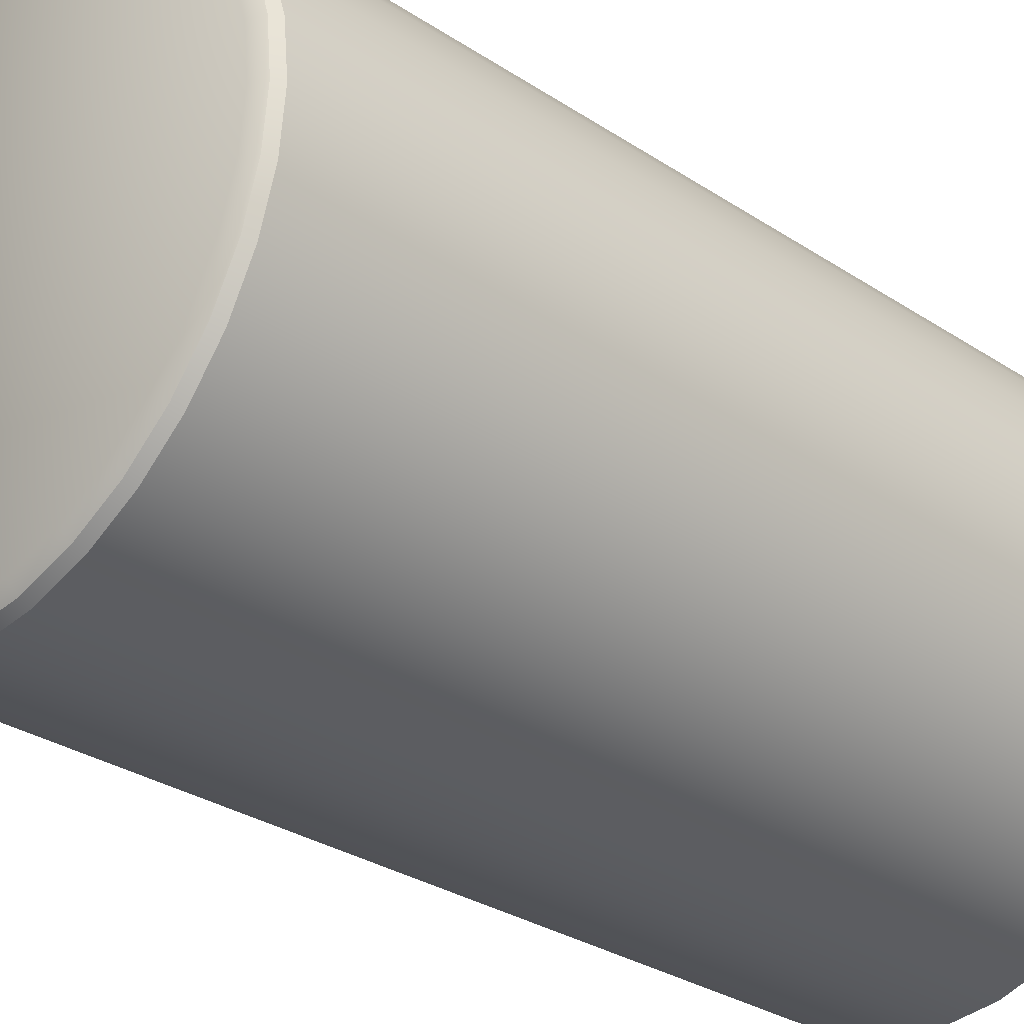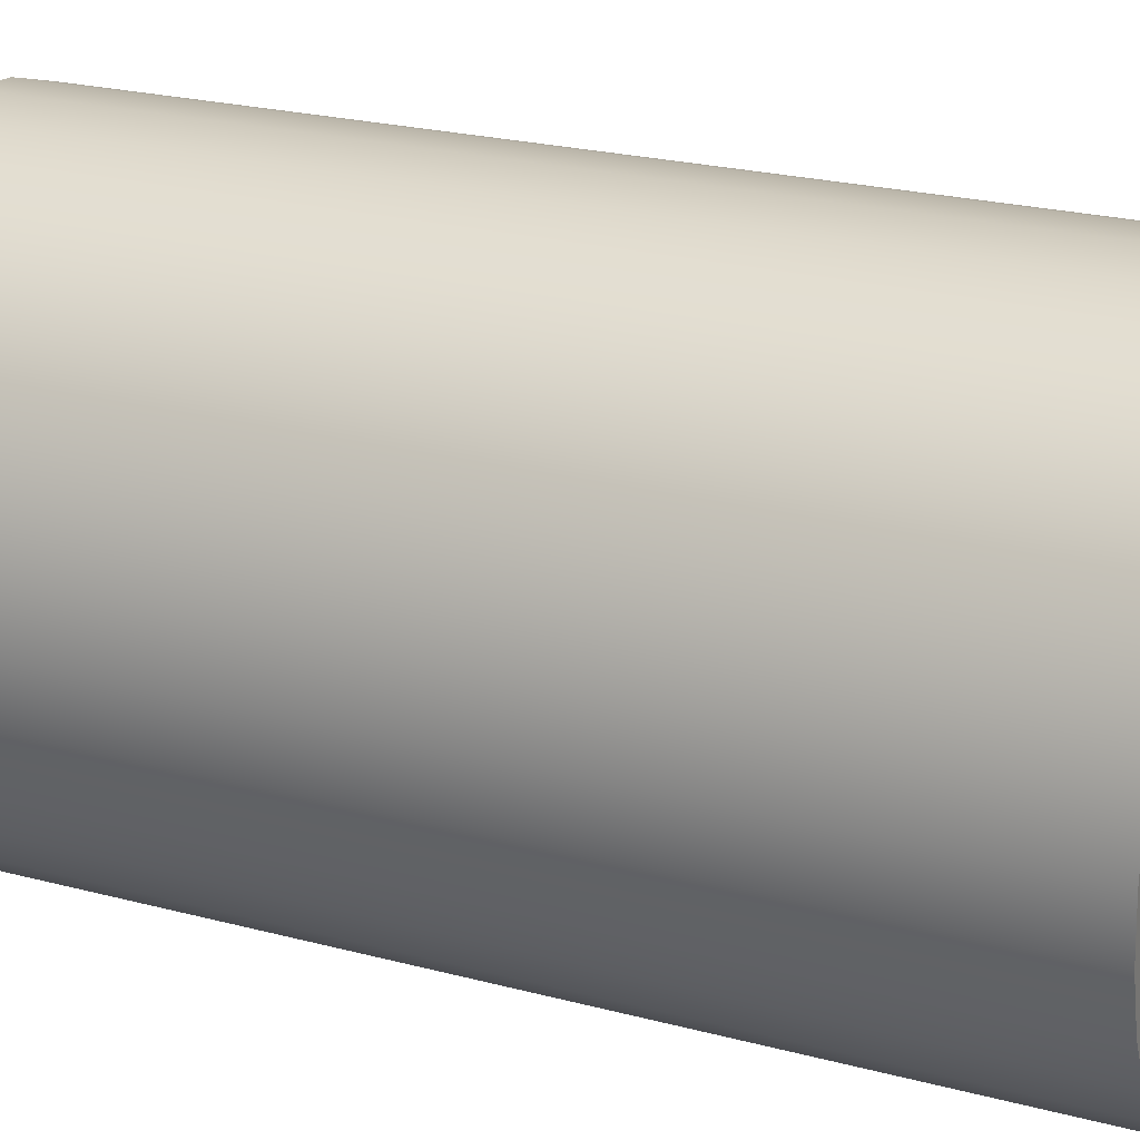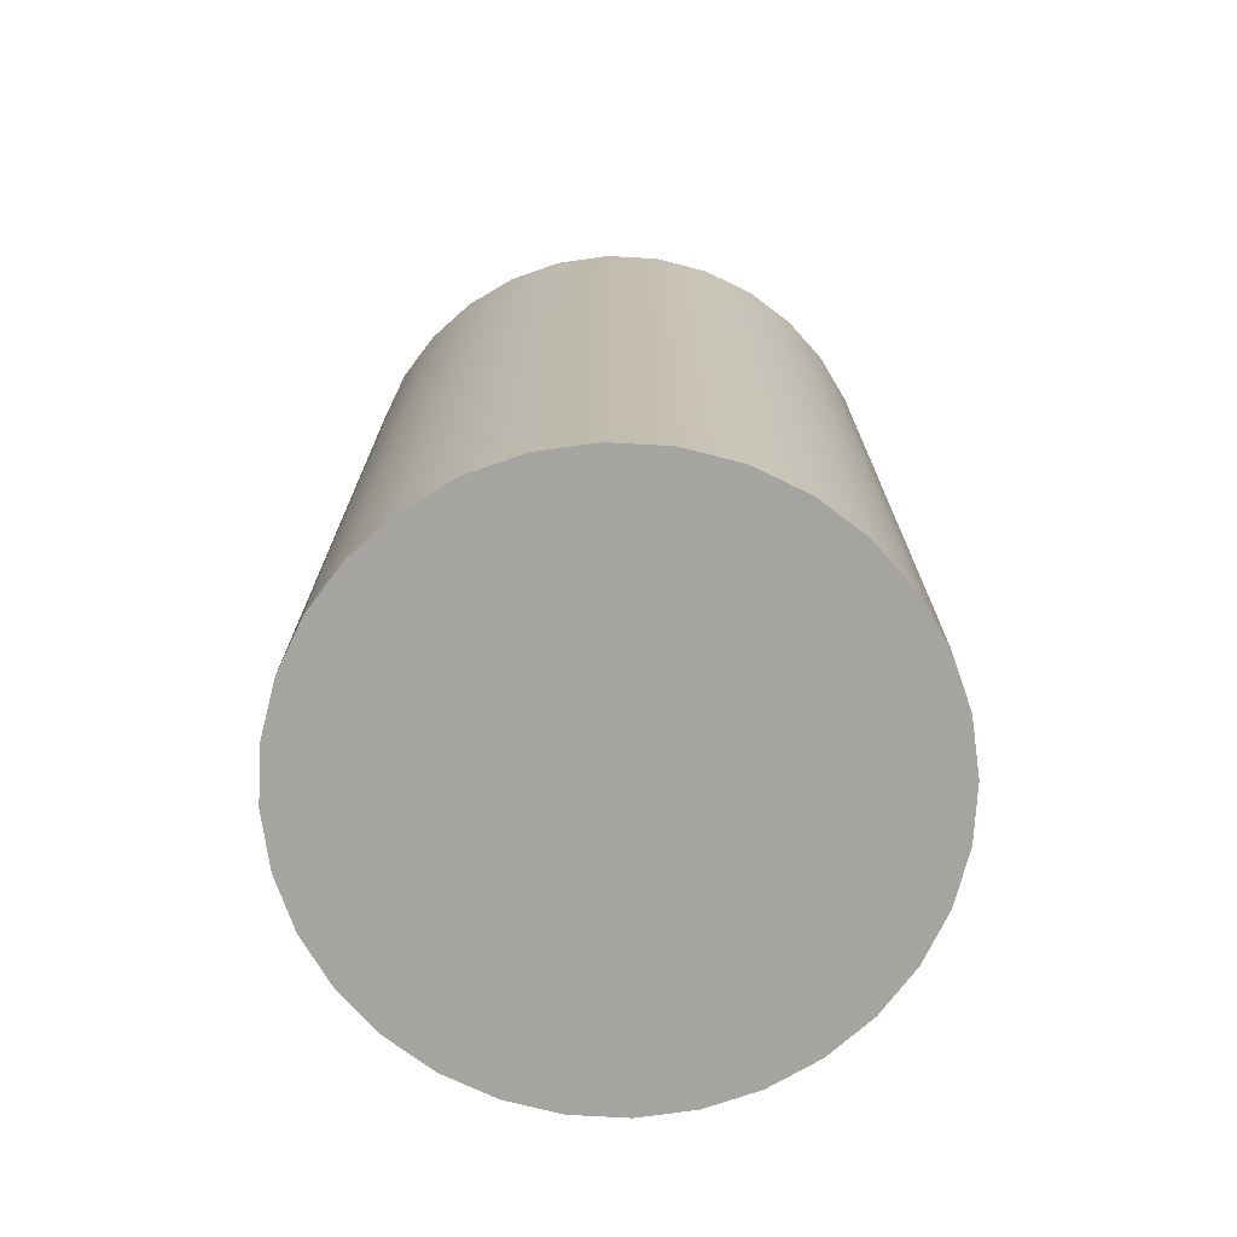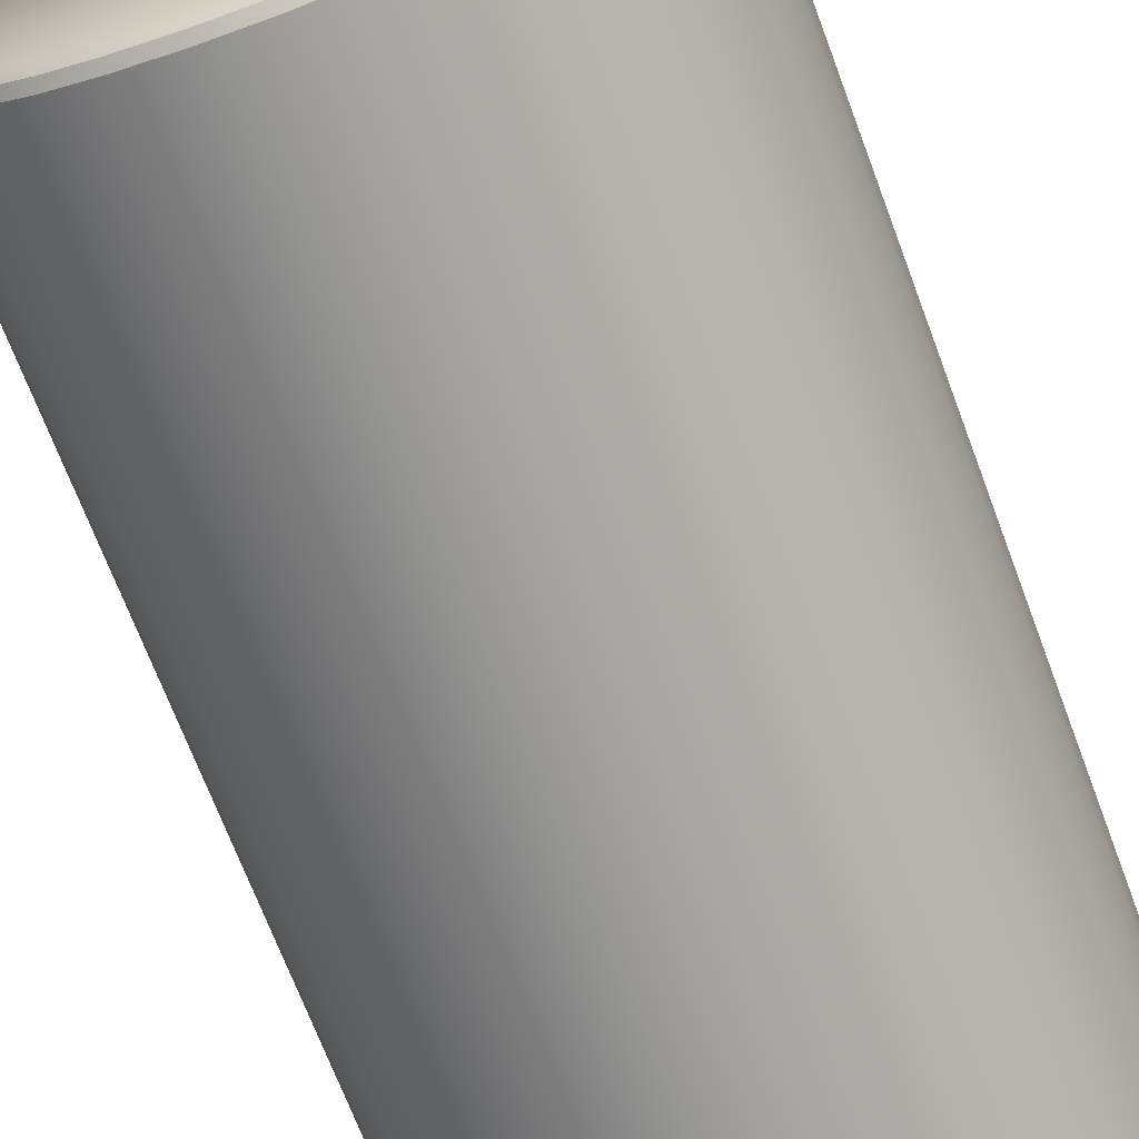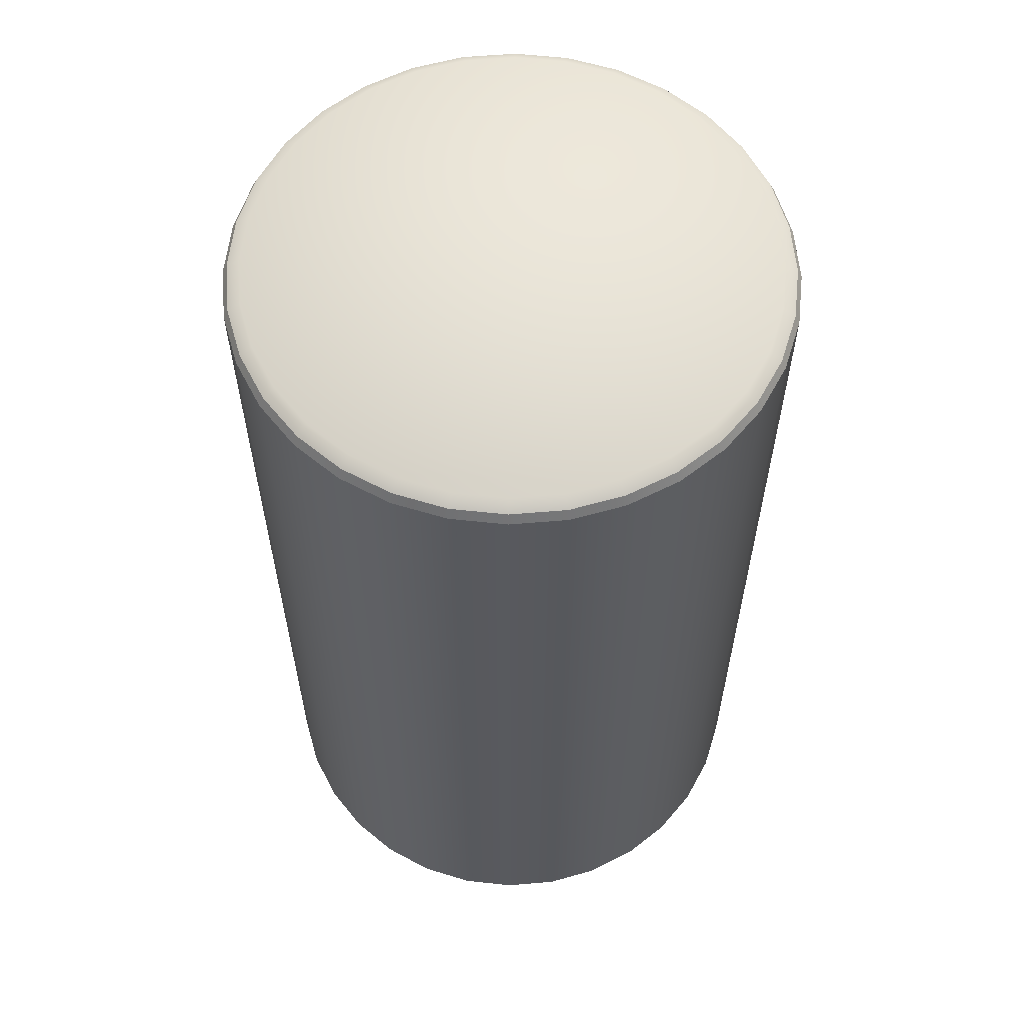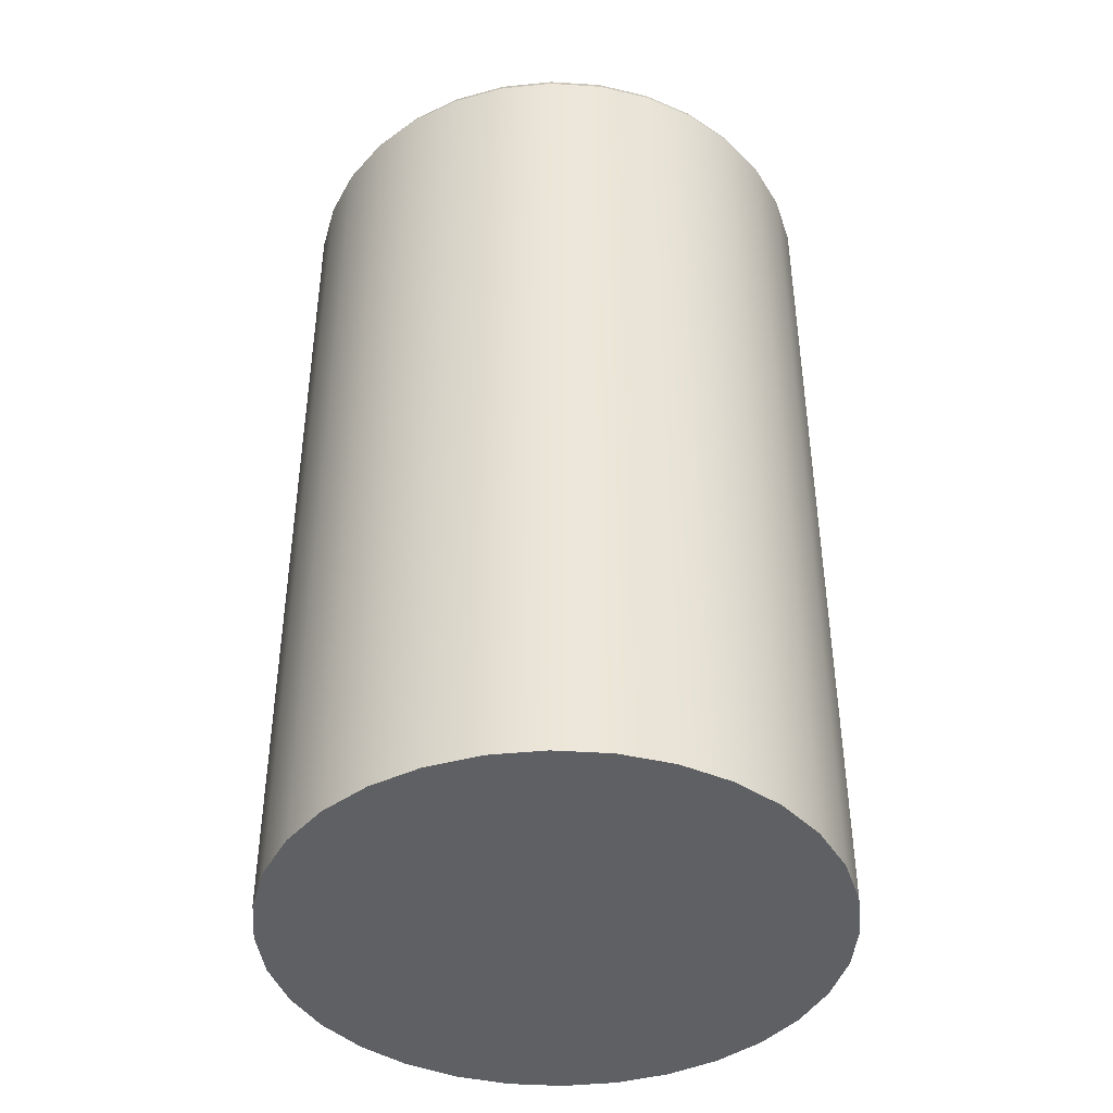
<metadata>
{"format":"obj","ext":"obj","renderer":"f3d","projection":"perspective","resolution":1024,"background":"white","views":[{"elev":-30.3,"azim":-133.6,"up":"+Z"},{"elev":23.1,"azim":-65.6,"up":"+Z"},{"elev":-73.2,"azim":47.4,"up":"+Y"},{"elev":-70.7,"azim":-159.3,"up":"+Z"},{"elev":59.6,"azim":124.4,"up":"+Y"},{"elev":-42.3,"azim":1.2,"up":"+Y"}]}
</metadata>
<code>
o visual_velodyne_velodyne
v 0 -0.0721 -0.04276
v 0 0.06953 -0.04276
v 0.008342 -0.0721 -0.04194
v 0.008342 0.06953 -0.04194
v 0.01636 -0.0721 -0.0395
v 0.01636 0.06953 -0.0395
v 0.02375 -0.0721 -0.03555
v 0.02375 0.06953 -0.03555
v 0.03024 -0.0721 -0.03024
v 0.03024 0.06953 -0.03024
v 0.03555 -0.0721 -0.02375
v 0.03555 0.06953 -0.02375
v 0.0395 -0.0721 -0.01636
v 0.0395 0.06953 -0.01636
v 0.04194 -0.0721 -0.008342
v 0.04194 0.06953 -0.008342
v 0.04276 -0.0721 -0
v 0.04276 0.06953 -0
v 0.04194 -0.0721 0.008342
v 0.04194 0.06953 0.008342
v 0.0395 -0.0721 0.01636
v 0.0395 0.06953 0.01636
v 0.03555 -0.0721 0.02375
v 0.03555 0.06953 0.02375
v 0.03024 -0.0721 0.03024
v 0.03024 0.06953 0.03024
v 0.02375 -0.0721 0.03555
v 0.02375 0.06953 0.03555
v 0.01636 -0.0721 0.0395
v 0.01636 0.06953 0.0395
v 0.008342 -0.0721 0.04194
v 0.008342 0.06953 0.04194
v -0 -0.0721 0.04276
v -0 0.06953 0.04276
v -0.008342 -0.0721 0.04194
v -0.008342 0.06953 0.04194
v -0.01636 -0.0721 0.0395
v -0.01636 0.06953 0.0395
v -0.02375 -0.0721 0.03555
v -0.02375 0.06953 0.03555
v -0.03024 -0.0721 0.03024
v -0.03024 0.06953 0.03024
v -0.03555 -0.0721 0.02375
v -0.03555 0.06953 0.02375
v -0.0395 -0.0721 0.01636
v -0.0395 0.06953 0.01636
v -0.04194 -0.0721 0.008342
v -0.04194 0.06953 0.008342
v -0.04276 -0.0721 -0
v -0.04276 0.06953 -0
v -0.04194 -0.0721 -0.008342
v -0.04194 0.06953 -0.008342
v -0.0395 -0.0721 -0.01636
v -0.0395 0.06953 -0.01636
v -0.03555 -0.0721 -0.02375
v -0.03555 0.06953 -0.02375
v -0.03024 -0.0721 -0.03024
v -0.03024 0.06953 -0.03024
v -0.02375 -0.0721 -0.03555
v -0.02375 0.06953 -0.03555
v -0.01636 -0.0721 -0.0395
v -0.01636 0.06953 -0.0395
v -0.008342 -0.0721 -0.04194
v -0.008342 0.06953 -0.04194
v 0 0.07101 -0.04204
v 0.008201 0.07101 -0.04123
v 0.01609 0.07101 -0.03884
v 0.02335 0.07101 -0.03495
v 0.02972 0.07101 -0.02972
v 0.03495 0.07101 -0.02335
v 0.03884 0.07101 -0.01609
v 0.04123 0.07101 -0.008201
v 0.04204 0.07101 -0
v 0.04123 0.07101 0.008201
v 0.03884 0.07101 0.01609
v 0.03495 0.07101 0.02335
v 0.02972 0.07101 0.02972
v 0.02335 0.07101 0.03495
v 0.01609 0.07101 0.03884
v 0.008201 0.07101 0.04123
v -0 0.07101 0.04204
v -0.008201 0.07101 0.04123
v -0.01609 0.07101 0.03884
v -0.02335 0.07101 0.03495
v -0.02972 0.07101 0.02972
v -0.03495 0.07101 0.02335
v -0.03884 0.07101 0.01609
v -0.04123 0.07101 0.008201
v -0.04204 0.07101 -0
v -0.04123 0.07101 -0.008201
v -0.03884 0.07101 -0.01609
v -0.03495 0.07101 -0.02335
v -0.02972 0.07101 -0.02972
v -0.02335 0.07101 -0.03495
v -0.01609 0.07101 -0.03884
v -0.008201 0.07101 -0.04123
v 0 0.0722 -0.04012
v 0.007828 0.0722 -0.03935
v 0.01536 0.0722 -0.03707
v 0.02229 0.0722 -0.03336
v 0.02837 0.0722 -0.02837
v 0.03336 0.0722 -0.02229
v 0.03707 0.0722 -0.01536
v 0.03935 0.0722 -0.007828
v 0.04012 0.0722 -0
v 0.03935 0.0722 0.007828
v 0.03707 0.0722 0.01536
v 0.03336 0.0722 0.02229
v 0.02837 0.0722 0.02837
v 0.02229 0.0722 0.03336
v 0.01536 0.0722 0.03707
v 0.007828 0.0722 0.03935
v -0 0.0722 0.04012
v -0.007828 0.0722 0.03935
v -0.01536 0.0722 0.03707
v -0.02229 0.0722 0.03336
v -0.02837 0.0722 0.02837
v -0.03336 0.0722 0.02229
v -0.03707 0.0722 0.01536
v -0.03935 0.0722 0.007828
v -0.04012 0.0722 -0
v -0.03935 0.0722 -0.007828
v -0.03707 0.0722 -0.01536
v -0.03336 0.0722 -0.02229
v -0.02837 0.0722 -0.02837
v -0.02229 0.0722 -0.03336
v -0.01536 0.0722 -0.03707
v -0.007828 0.0722 -0.03935
v 0 -0.0721 -0.04276
v 0.008342 -0.0721 -0.04194
v 0.008342 0.06953 -0.04194
v 0 0.06953 -0.04276
v 0.01636 -0.0721 -0.0395
v 0.01636 0.06953 -0.0395
v 0.02375 -0.0721 -0.03555
v 0.02375 0.06953 -0.03555
v 0.03024 -0.0721 -0.03024
v 0.03024 0.06953 -0.03024
v 0.03555 -0.0721 -0.02375
v 0.03555 0.06953 -0.02375
v 0.0395 -0.0721 -0.01636
v 0.0395 0.06953 -0.01636
v 0.04194 -0.0721 -0.008342
v 0.04194 0.06953 -0.008342
v 0.04276 -0.0721 -0
v 0.04276 0.06953 -0
v 0.04194 -0.0721 0.008342
v 0.04194 0.06953 0.008342
v 0.0395 -0.0721 0.01636
v 0.0395 0.06953 0.01636
v 0.03555 -0.0721 0.02375
v 0.03555 0.06953 0.02375
v 0.03024 -0.0721 0.03024
v 0.03024 0.06953 0.03024
v 0.02375 -0.0721 0.03555
v 0.02375 0.06953 0.03555
v 0.01636 -0.0721 0.0395
v 0.01636 0.06953 0.0395
v 0.008342 -0.0721 0.04194
v 0.008342 0.06953 0.04194
v -0 -0.0721 0.04276
v -0 0.06953 0.04276
v -0.008342 -0.0721 0.04194
v -0.008342 0.06953 0.04194
v -0.01636 -0.0721 0.0395
v -0.01636 0.06953 0.0395
v -0.02375 -0.0721 0.03555
v -0.02375 0.06953 0.03555
v -0.03024 -0.0721 0.03024
v -0.03024 0.06953 0.03024
v -0.03555 -0.0721 0.02375
v -0.03555 0.06953 0.02375
v -0.0395 -0.0721 0.01636
v -0.0395 0.06953 0.01636
v -0.04194 -0.0721 0.008342
v -0.04194 0.06953 0.008342
v -0.04276 -0.0721 -0
v -0.04276 0.06953 -0
v -0.04194 -0.0721 -0.008342
v -0.04194 0.06953 -0.008342
v -0.0395 -0.0721 -0.01636
v -0.0395 0.06953 -0.01636
v -0.03555 -0.0721 -0.02375
v -0.03555 0.06953 -0.02375
v -0.03024 -0.0721 -0.03024
v -0.03024 0.06953 -0.03024
v -0.02375 -0.0721 -0.03555
v -0.02375 0.06953 -0.03555
v -0.01636 -0.0721 -0.0395
v -0.01636 0.06953 -0.0395
v -0.008342 -0.0721 -0.04194
v -0.008342 0.06953 -0.04194
v 0.008201 0.07101 -0.04123
v 0 0.07101 -0.04204
v 0.01609 0.07101 -0.03884
v 0.02335 0.07101 -0.03495
v 0.02972 0.07101 -0.02972
v 0.03495 0.07101 -0.02335
v 0.03884 0.07101 -0.01609
v 0.04123 0.07101 -0.008201
v 0.04204 0.07101 -0
v 0.04123 0.07101 0.008201
v 0.03884 0.07101 0.01609
v 0.03495 0.07101 0.02335
v 0.02972 0.07101 0.02972
v 0.02335 0.07101 0.03495
v 0.01609 0.07101 0.03884
v 0.008201 0.07101 0.04123
v -0 0.07101 0.04204
v -0.008201 0.07101 0.04123
v -0.01609 0.07101 0.03884
v -0.02335 0.07101 0.03495
v -0.02972 0.07101 0.02972
v -0.03495 0.07101 0.02335
v -0.03884 0.07101 0.01609
v -0.04123 0.07101 0.008201
v -0.04204 0.07101 -0
v -0.04123 0.07101 -0.008201
v -0.03884 0.07101 -0.01609
v -0.03495 0.07101 -0.02335
v -0.02972 0.07101 -0.02972
v -0.02335 0.07101 -0.03495
v -0.01609 0.07101 -0.03884
v -0.008201 0.07101 -0.04123
f 129 131 130
f 130 134 133
f 133 136 135
f 135 138 137
f 137 140 139
f 139 142 141
f 141 144 143
f 143 146 145
f 145 148 147
f 147 150 149
f 149 152 151
f 151 154 153
f 153 156 155
f 155 158 157
f 157 160 159
f 159 162 161
f 161 164 163
f 163 166 165
f 165 168 167
f 167 170 169
f 169 172 171
f 171 174 173
f 173 176 175
f 175 178 177
f 177 180 179
f 179 182 181
f 181 184 183
f 183 186 185
f 185 188 187
f 187 190 189
f 12 197 198
f 191 132 129
f 189 192 191
f 31 47 63
f 30 206 207
f 48 215 216
f 4 194 193
f 2 224 194
f 22 202 203
f 40 211 212
f 58 220 221
f 14 198 199
f 32 207 208
f 50 216 217
f 6 193 195
f 24 203 204
f 42 212 213
f 60 221 222
f 16 199 200
f 34 208 209
f 52 217 218
f 8 195 196
f 26 204 205
f 44 213 214
f 62 222 223
f 18 200 201
f 36 209 210
f 54 218 219
f 10 196 197
f 28 205 206
f 46 214 215
f 64 223 224
f 20 201 202
f 38 210 211
f 56 219 220
f 77 108 109
f 91 122 123
f 78 109 110
f 92 123 124
f 79 110 111
f 66 97 98
f 93 124 125
f 80 111 112
f 67 98 99
f 94 125 126
f 81 112 113
f 68 99 100
f 95 126 127
f 82 113 114
f 69 100 101
f 96 127 128
f 83 114 115
f 70 101 102
f 65 128 97
f 84 115 116
f 71 102 103
f 85 116 117
f 72 103 104
f 86 117 118
f 73 104 105
f 87 118 119
f 74 105 106
f 88 119 120
f 75 106 107
f 89 120 121
f 76 107 108
f 90 121 122
f 115 107 99
f 129 132 131
f 130 131 134
f 133 134 136
f 135 136 138
f 137 138 140
f 139 140 142
f 141 142 144
f 143 144 146
f 145 146 148
f 147 148 150
f 149 150 152
f 151 152 154
f 153 154 156
f 155 156 158
f 157 158 160
f 159 160 162
f 161 162 164
f 163 164 166
f 165 166 168
f 167 168 170
f 169 170 172
f 171 172 174
f 173 174 176
f 175 176 178
f 177 178 180
f 179 180 182
f 181 182 184
f 183 184 186
f 185 186 188
f 187 188 190
f 12 10 197
f 191 192 132
f 189 190 192
f 63 1 3
f 3 5 7
f 7 9 15
f 11 13 15
f 15 17 19
f 19 21 15
f 23 25 31
f 27 29 31
f 31 33 35
f 35 37 31
f 39 41 43
f 43 45 47
f 47 49 51
f 51 53 55
f 55 57 63
f 59 61 63
f 63 3 15
f 9 11 15
f 15 21 23
f 25 27 31
f 31 37 39
f 39 43 47
f 47 51 55
f 57 59 63
f 3 7 15
f 15 23 31
f 31 39 47
f 47 55 63
f 63 15 31
f 30 28 206
f 48 46 215
f 4 2 194
f 2 64 224
f 22 20 202
f 40 38 211
f 58 56 220
f 14 12 198
f 32 30 207
f 50 48 216
f 6 4 193
f 24 22 203
f 42 40 212
f 60 58 221
f 16 14 199
f 34 32 208
f 52 50 217
f 8 6 195
f 26 24 204
f 44 42 213
f 62 60 222
f 18 16 200
f 36 34 209
f 54 52 218
f 10 8 196
f 28 26 205
f 46 44 214
f 64 62 223
f 20 18 201
f 38 36 210
f 56 54 219
f 77 76 108
f 91 90 122
f 78 77 109
f 92 91 123
f 79 78 110
f 66 65 97
f 93 92 124
f 80 79 111
f 67 66 98
f 94 93 125
f 81 80 112
f 68 67 99
f 95 94 126
f 82 81 113
f 69 68 100
f 96 95 127
f 83 82 114
f 70 69 101
f 65 96 128
f 84 83 115
f 71 70 102
f 85 84 116
f 72 71 103
f 86 85 117
f 73 72 104
f 87 86 118
f 74 73 105
f 88 87 119
f 75 74 106
f 89 88 120
f 76 75 107
f 90 89 121
f 99 98 127
f 97 128 127
f 127 126 125
f 125 124 123
f 123 122 121
f 121 120 123
f 119 118 117
f 117 116 119
f 115 114 113
f 113 112 111
f 111 110 109
f 109 108 107
f 107 106 105
f 105 104 107
f 103 102 101
f 101 100 99
f 98 97 127
f 127 125 99
f 123 120 119
f 119 116 115
f 115 113 107
f 111 109 107
f 107 104 103
f 103 101 99
f 99 125 123
f 123 119 115
f 113 111 107
f 107 103 99
f 99 123 115

</code>
